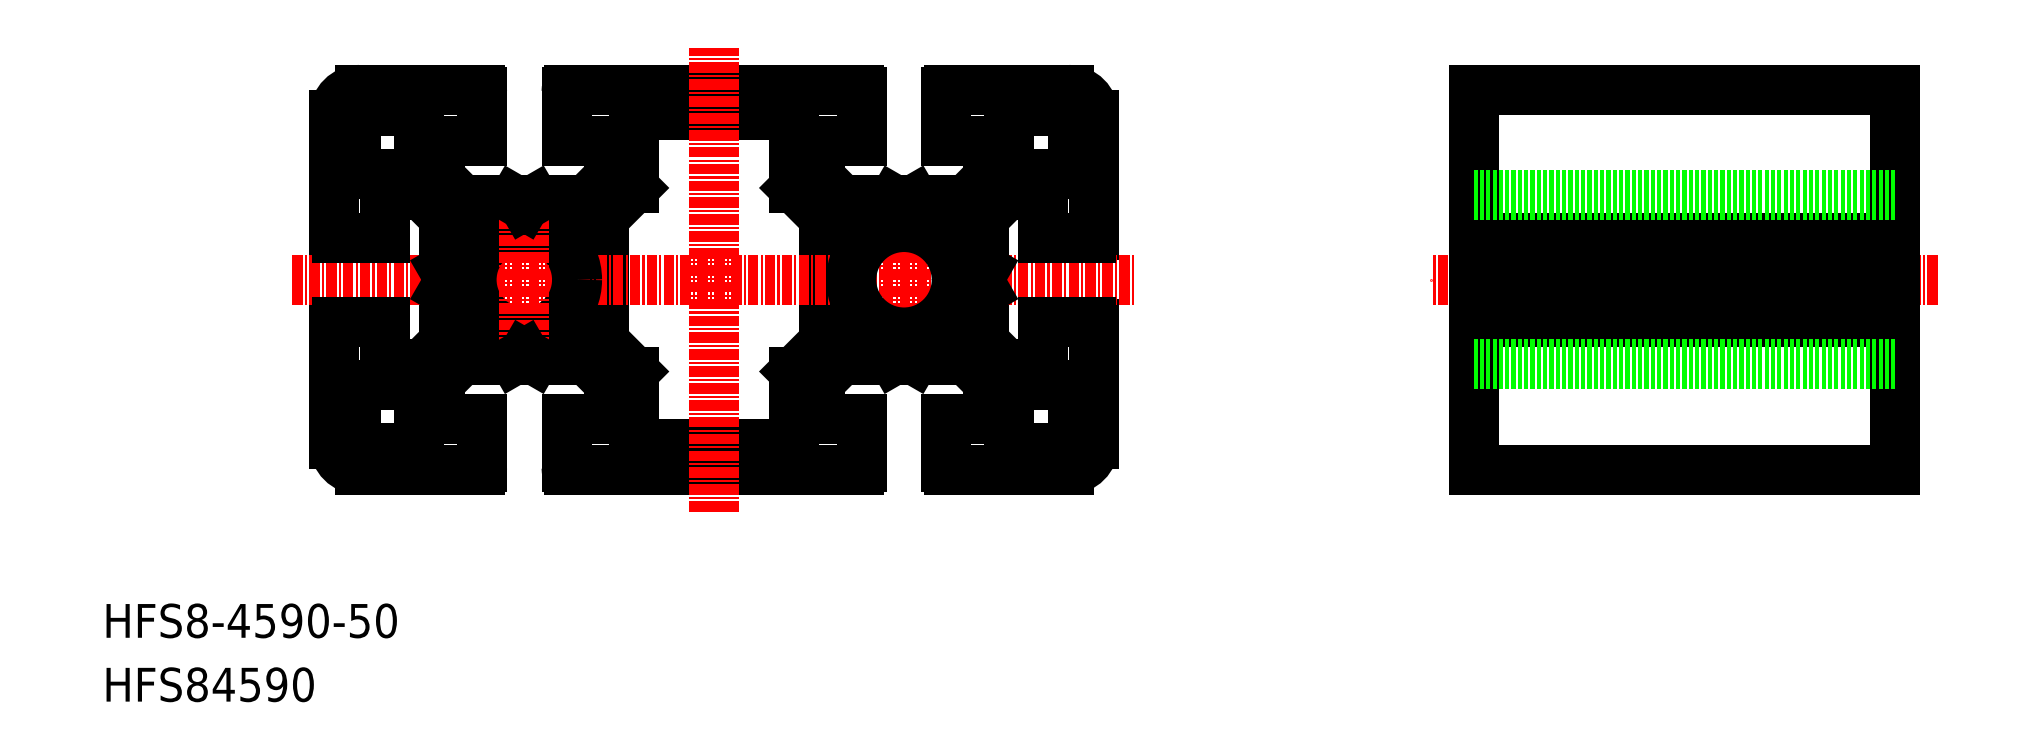
<metadata>
{"format":"dxf","ext":"dxf","renderer":"ezdxf+matplotlib","layout":"modelspace","background":"white","min_lineweight":24,"dpi":150}
</metadata>
<code>
0
SECTION
2
ENTITIES
0
LINE
8
CENTER
10
217.5
20
50
30
0
11
157.5
21
50
31
0
0
LINE
8
0
10
162.5
20
45
30
0
11
212.5
21
45
31
0
0
LINE
8
0
10
212.5
20
72.5
30
0
11
162.5
21
72.5
31
0
0
LINE
8
0
10
162.5
20
55
30
0
11
212.5
21
55
31
0
0
LINE
8
0
10
212.5
20
27.5
30
0
11
162.5
21
27.5
31
0
0
TEXT
8
0
10
-5.726e-08
20
-5.486e-08
30
0
40
4
1
HFS84590
0
TEXT
8
0
10
-5.726e-08
20
7.566
30
0
40
4
1
HFS8-4590-50
0
LINE
8
0
10
162.5
20
72.5
30
0
11
162.5
21
27.5
31
0
0
LINE
8
0
10
212.5
20
27.5
30
0
11
212.5
21
72.5
31
0
0
LINE
8
0
10
162.5
20
60
30
0
11
212.5
21
60
31
0
0
LINE
8
0
10
162.5
20
40
30
0
11
212.5
21
40
31
0
0
LINE
8
0
10
162.5
20
51.21
30
0
11
212.5
21
51.21
31
0
0
LINE
8
0
10
162.5
20
48.79
30
0
11
212.5
21
48.79
31
0
0
LINE
8
0
10
105
20
62.12
30
0
11
105
21
66.5
31
0
0
LINE
8
0
10
105
20
37.88
30
0
11
105
21
33.5
31
0
0
LINE
8
0
10
85
20
62.12
30
0
11
85
21
66.5
31
0
0
LINE
8
0
10
85
20
37.88
30
0
11
85
21
33.5
31
0
0
LINE
8
0
10
60
20
62.12
30
0
11
60
21
66.5
31
0
0
LINE
8
0
10
60
20
37.88
30
0
11
60
21
33.5
31
0
0
LINE
8
0
10
40
20
62.12
30
0
11
40
21
66.5
31
0
0
LINE
8
0
10
40
20
37.88
30
0
11
40
21
33.5
31
0
0
LINE
8
0
10
27.5
20
30.5
30
0
11
27.5
21
44.7
31
0
0
LINE
8
0
10
33.5
20
40
30
0
11
33.5
21
45
31
0
0
LINE
8
0
10
40.5
20
42.62
30
0
11
40.5
21
48.79
31
0
0
LINE
8
0
10
59.5
20
42.62
30
0
11
59.5
21
57.38
31
0
0
LINE
8
0
10
27.5
20
55.3
30
0
11
27.5
21
69.5
31
0
0
LINE
8
0
10
33.5
20
55
30
0
11
33.5
21
60
31
0
0
LINE
8
0
10
40.5
20
51.21
30
0
11
40.5
21
57.38
31
0
0
LINE
8
0
10
30.5
20
27.5
30
0
11
44.7
21
27.5
31
0
0
LINE
8
0
10
40
20
33.5
30
0
11
45
21
33.5
31
0
0
LINE
8
0
10
42.62
20
40.5
30
0
11
48.79
21
40.5
31
0
0
LINE
8
0
10
55.3
20
27.5
30
0
11
89.7
21
27.5
31
0
0
LINE
8
0
10
64
20
30.5
30
0
11
81
21
30.5
31
0
0
ARC
8
0
10
64
20
31.5
30
0
40
1
50
180
51
270
0
LINE
8
0
10
55
20
33.5
30
0
11
60
21
33.5
31
0
0
LINE
8
0
10
51.21
20
40.5
30
0
11
57.38
21
40.5
31
0
0
LINE
8
0
10
85
20
33.5
30
0
11
90
21
33.5
31
0
0
LINE
8
0
10
87.62
20
40.5
30
0
11
93.79
21
40.5
31
0
0
LINE
8
0
10
100.3
20
27.5
30
0
11
114.5
21
27.5
31
0
0
LINE
8
0
10
100
20
33.5
30
0
11
105
21
33.5
31
0
0
LINE
8
0
10
96.21
20
40.5
30
0
11
102.4
21
40.5
31
0
0
LINE
8
0
10
30.5
20
72.5
30
0
11
44.7
21
72.5
31
0
0
LINE
8
0
10
40
20
66.5
30
0
11
45
21
66.5
31
0
0
LINE
8
0
10
42.62
20
59.5
30
0
11
48.79
21
59.5
31
0
0
LINE
8
0
10
55.3
20
72.5
30
0
11
89.7
21
72.5
31
0
0
LINE
8
0
10
64
20
69.5
30
0
11
81
21
69.5
31
0
0
LINE
8
0
10
55
20
66.5
30
0
11
60
21
66.5
31
0
0
LINE
8
0
10
51.21
20
59.5
30
0
11
57.38
21
59.5
31
0
0
LINE
8
0
10
85
20
66.5
30
0
11
90
21
66.5
31
0
0
LINE
8
0
10
87.62
20
59.5
30
0
11
93.79
21
59.5
31
0
0
LINE
8
0
10
100.3
20
72.5
30
0
11
114.5
21
72.5
31
0
0
LINE
8
0
10
100
20
66.5
30
0
11
105
21
66.5
31
0
0
LINE
8
0
10
96.21
20
59.5
30
0
11
102.4
21
59.5
31
0
0
LINE
8
0
10
117.5
20
69.5
30
0
11
117.5
21
55.3
31
0
0
LINE
8
0
10
111.5
20
60
30
0
11
111.5
21
55
31
0
0
LINE
8
0
10
104.5
20
57.38
30
0
11
104.5
21
51.21
31
0
0
LINE
8
0
10
85.5
20
57.38
30
0
11
85.5
21
42.62
31
0
0
LINE
8
0
10
117.5
20
44.7
30
0
11
117.5
21
30.5
31
0
0
LINE
8
0
10
111.5
20
45
30
0
11
111.5
21
40
31
0
0
LINE
8
0
10
104.5
20
48.79
30
0
11
104.5
21
42.62
31
0
0
LINE
8
CENTER
10
22.5
20
50
30
0
11
122.5
21
50
31
0
0
CIRCLE
8
0
10
50
20
50
30
0
40
6.25
0
LINE
8
CENTER
10
50
20
61.25
30
0
11
50
21
38.75
31
0
0
LINE
8
0
10
37.5
20
31
30
0
11
37.5
21
36.5
31
0
0
LINE
8
0
10
30
20
31
30
0
11
30
21
36.5
31
0
0
LINE
8
0
10
31
20
30
30
0
11
36.5
21
30
31
0
0
ARC
8
0
10
31
20
31
30
0
40
1
50
180
51
270
0
ARC
8
0
10
36.5
20
31
30
0
40
1
50
270
51
0
0
LINE
8
0
10
31
20
37.5
30
0
11
36.5
21
37.5
31
0
0
ARC
8
0
10
31
20
36.5
30
0
40
1
50
90
51
180
0
ARC
8
0
10
36.5
20
36.5
30
0
40
1
50
0
51
90
0
LINE
8
0
10
37.5
20
63.5
30
0
11
37.5
21
69
31
0
0
LINE
8
0
10
30
20
63.5
30
0
11
30
21
69
31
0
0
LINE
8
0
10
31
20
62.5
30
0
11
36.5
21
62.5
31
0
0
ARC
8
0
10
31
20
63.5
30
0
40
1
50
180
51
270
0
ARC
8
0
10
36.5
20
63.5
30
0
40
1
50
270
51
0
0
LINE
8
0
10
31
20
70
30
0
11
36.5
21
70
31
0
0
ARC
8
0
10
31
20
69
30
0
40
1
50
90
51
180
0
ARC
8
0
10
36.5
20
69
30
0
40
1
50
0
51
90
0
LINE
8
CENTER
10
95
20
61.25
30
0
11
95
21
38.75
31
0
0
LINE
8
CENTER
10
72.5
20
22.5
30
0
11
72.5
21
77.5
31
0
0
CIRCLE
8
0
10
95
20
50
30
0
40
6.25
0
LINE
8
0
10
115
20
31
30
0
11
115
21
36.5
31
0
0
LINE
8
0
10
107.5
20
31
30
0
11
107.5
21
36.5
31
0
0
LINE
8
0
10
114
20
30
30
0
11
108.5
21
30
31
0
0
ARC
8
0
10
108.5
20
31
30
0
40
1
50
180
51
270
0
ARC
8
0
10
114
20
31
30
0
40
1
50
270
51
0
0
LINE
8
0
10
114
20
37.5
30
0
11
108.5
21
37.5
31
0
0
ARC
8
0
10
108.5
20
36.5
30
0
40
1
50
90
51
180
0
ARC
8
0
10
114
20
36.5
30
0
40
1
50
0
51
90
0
LINE
8
0
10
107.5
20
63.5
30
0
11
107.5
21
69
31
0
0
LINE
8
0
10
115
20
63.5
30
0
11
115
21
69
31
0
0
LINE
8
0
10
114
20
62.5
30
0
11
108.5
21
62.5
31
0
0
ARC
8
0
10
108.5
20
63.5
30
0
40
1
50
180
51
270
0
ARC
8
0
10
114
20
63.5
30
0
40
1
50
270
51
0
0
LINE
8
0
10
114
20
70
30
0
11
108.5
21
70
31
0
0
ARC
8
0
10
108.5
20
69
30
0
40
1
50
90
51
180
0
ARC
8
0
10
114
20
69
30
0
40
1
50
0
51
90
0
LINE
8
0
10
82
20
60.88
30
0
11
82
21
68.5
31
0
0
ARC
8
0
10
81
20
68.5
30
0
40
1
50
0
51
90
0
LINE
8
0
10
82
20
39.12
30
0
11
82
21
31.5
31
0
0
ARC
8
0
10
81
20
31.5
30
0
40
1
50
270
51
0
0
LINE
8
0
10
90
20
72.2
30
0
11
90
21
66.5
31
0
0
LINE
8
0
10
90
20
33.5
30
0
11
90
21
27.8
31
0
0
LINE
8
0
10
100
20
72.2
30
0
11
100
21
66.5
31
0
0
LINE
8
0
10
100
20
33.5
30
0
11
100
21
27.8
31
0
0
LINE
8
0
10
63
20
60.88
30
0
11
63
21
68.5
31
0
0
ARC
8
0
10
64
20
68.5
30
0
40
1
50
90
51
180
0
LINE
8
0
10
63
20
39.12
30
0
11
63
21
31.5
31
0
0
LINE
8
0
10
55
20
72.2
30
0
11
55
21
66.5
31
0
0
LINE
8
0
10
55
20
33.5
30
0
11
55
21
27.8
31
0
0
LINE
8
0
10
45
20
72.2
30
0
11
45
21
66.5
31
0
0
LINE
8
0
10
45
20
33.5
30
0
11
45
21
27.8
31
0
0
LINE
8
0
10
111.5
20
40
30
0
11
107.1
21
40
31
0
0
LINE
8
0
10
37.88
20
40
30
0
11
33.5
21
40
31
0
0
LINE
8
0
10
111.5
20
60
30
0
11
107.1
21
60
31
0
0
LINE
8
0
10
37.88
20
60
30
0
11
33.5
21
60
31
0
0
LINE
8
0
10
27.8
20
45
30
0
11
33.5
21
45
31
0
0
LINE
8
0
10
111.5
20
45
30
0
11
117.2
21
45
31
0
0
LINE
8
0
10
27.8
20
55
30
0
11
33.5
21
55
31
0
0
LINE
8
0
10
111.5
20
55
30
0
11
117.2
21
55
31
0
0
ARC
8
0
10
30.5
20
30.5
30
0
40
3
50
180
51
270
0
ARC
8
0
10
30.5
20
69.5
30
0
40
3
50
90
51
180
0
ARC
8
0
10
114.5
20
69.5
30
0
40
3
50
3.257e-12
51
90
0
ARC
8
0
10
114.5
20
30.5
30
0
40
3
50
270
51
360
0
ARC
8
0
10
55.3
20
72.2
30
0
40
0.3
50
90
51
180
0
ARC
8
0
10
89.7
20
72.2
30
0
40
0.3
50
2.28e-11
51
90
0
ARC
8
0
10
100.3
20
72.2
30
0
40
0.3
50
90
51
180
0
ARC
8
0
10
44.7
20
72.2
30
0
40
0.3
50
2.28e-11
51
90
0
ARC
8
0
10
27.8
20
55.3
30
0
40
0.3
50
180
51
270
0
ARC
8
0
10
27.8
20
44.7
30
0
40
0.3
50
90
51
180
0
ARC
8
0
10
117.2
20
55.3
30
0
40
0.3
50
270
51
0
0
ARC
8
0
10
117.2
20
44.7
30
0
40
0.3
50
2.28e-11
51
90
0
ARC
8
0
10
44.7
20
27.8
30
0
40
0.3
50
270
51
360
0
ARC
8
0
10
55.3
20
27.8
30
0
40
0.3
50
180
51
270
0
ARC
8
0
10
89.7
20
27.8
30
0
40
0.3
50
270
51
360
0
ARC
8
0
10
100.3
20
27.8
30
0
40
0.3
50
180
51
270
0
LINE
8
0
10
59.5
20
42.62
30
0
11
63
21
39.12
31
0
0
LINE
8
0
10
42.62
20
59.5
30
0
11
40
21
62.12
31
0
0
LINE
8
0
10
37.88
20
60
30
0
11
40.5
21
57.38
31
0
0
LINE
8
0
10
57.38
20
40.5
30
0
11
60
21
37.88
31
0
0
LINE
8
0
10
42.62
20
40.5
30
0
11
40
21
37.88
31
0
0
LINE
8
0
10
59.5
20
57.38
30
0
11
63
21
60.88
31
0
0
LINE
8
0
10
37.88
20
40
30
0
11
40.5
21
42.62
31
0
0
LINE
8
0
10
57.38
20
59.5
30
0
11
60
21
62.12
31
0
0
LINE
8
0
10
82
20
60.88
30
0
11
85.5
21
57.38
31
0
0
LINE
8
0
10
102.4
20
40.5
30
0
11
105
21
37.88
31
0
0
LINE
8
0
10
85
20
62.12
30
0
11
87.62
21
59.5
31
0
0
LINE
8
0
10
104.5
20
42.62
30
0
11
107.1
21
40
31
0
0
LINE
8
0
10
85
20
37.88
30
0
11
87.62
21
40.5
31
0
0
LINE
8
0
10
104.5
20
57.38
30
0
11
107.1
21
60
31
0
0
LINE
8
0
10
82
20
39.12
30
0
11
85.5
21
42.62
31
0
0
LINE
8
0
10
102.4
20
59.5
30
0
11
105
21
62.12
31
0
0
LINE
8
0
10
50
20
58.8
30
0
11
48.79
21
59.5
31
0
0
LINE
8
0
10
50
20
58.8
30
0
11
51.21
21
59.5
31
0
0
LINE
8
0
10
41.2
20
50
30
0
11
40.5
21
51.21
31
0
0
LINE
8
0
10
41.2
20
50
30
0
11
40.5
21
48.79
31
0
0
LINE
8
0
10
50
20
41.2
30
0
11
48.79
21
40.5
31
0
0
LINE
8
0
10
50
20
41.2
30
0
11
51.21
21
40.5
31
0
0
LINE
8
0
10
95
20
58.8
30
0
11
93.79
21
59.5
31
0
0
LINE
8
0
10
95
20
58.8
30
0
11
96.21
21
59.5
31
0
0
LINE
8
0
10
103.8
20
50
30
0
11
104.5
21
51.21
31
0
0
LINE
8
0
10
103.8
20
50
30
0
11
104.5
21
48.79
31
0
0
LINE
8
0
10
95
20
41.2
30
0
11
93.79
21
40.5
31
0
0
LINE
8
0
10
95
20
41.2
30
0
11
96.21
21
40.5
31
0
0
ENDSEC
0
EOF

</code>
